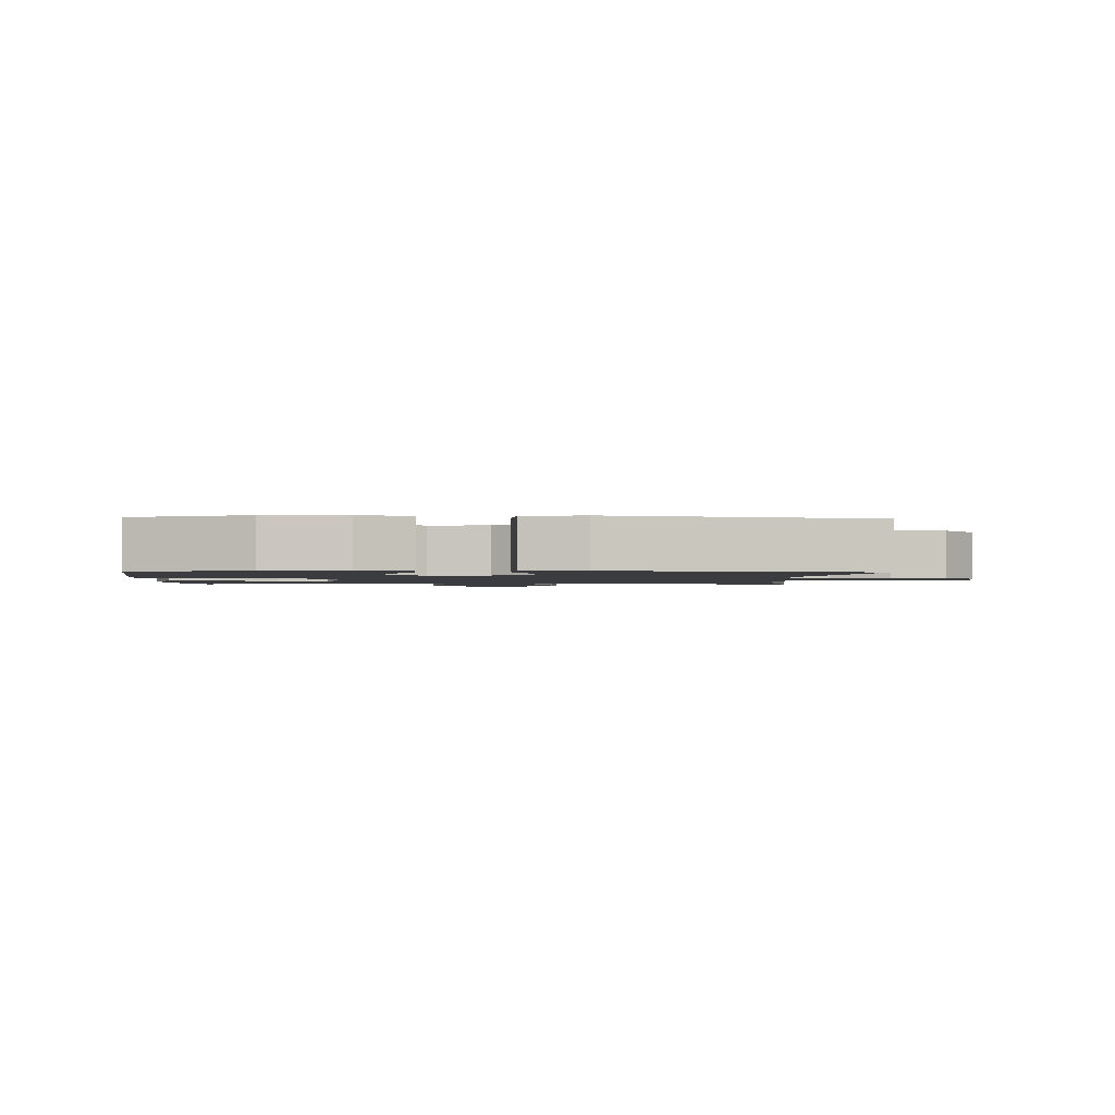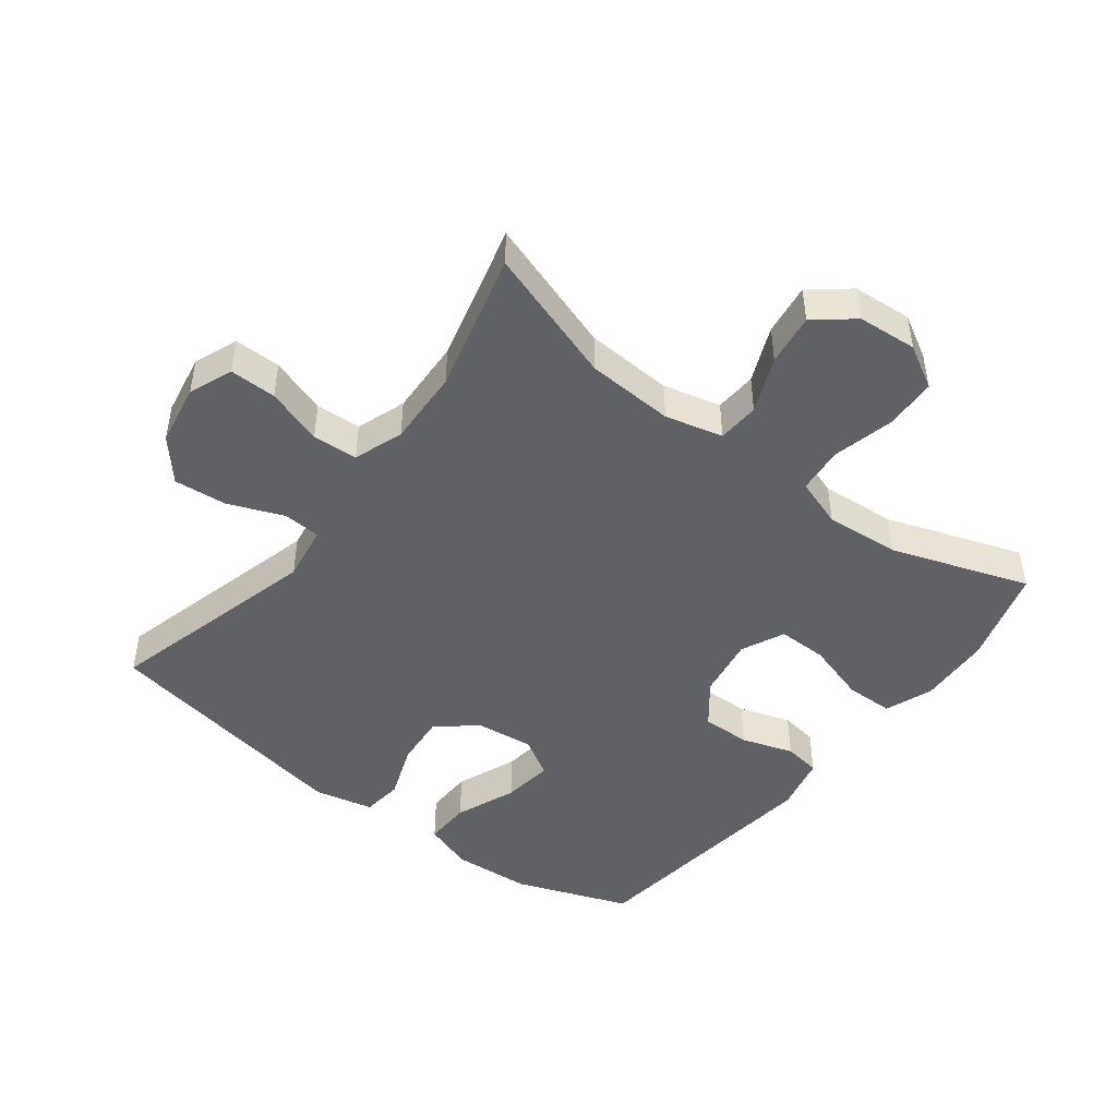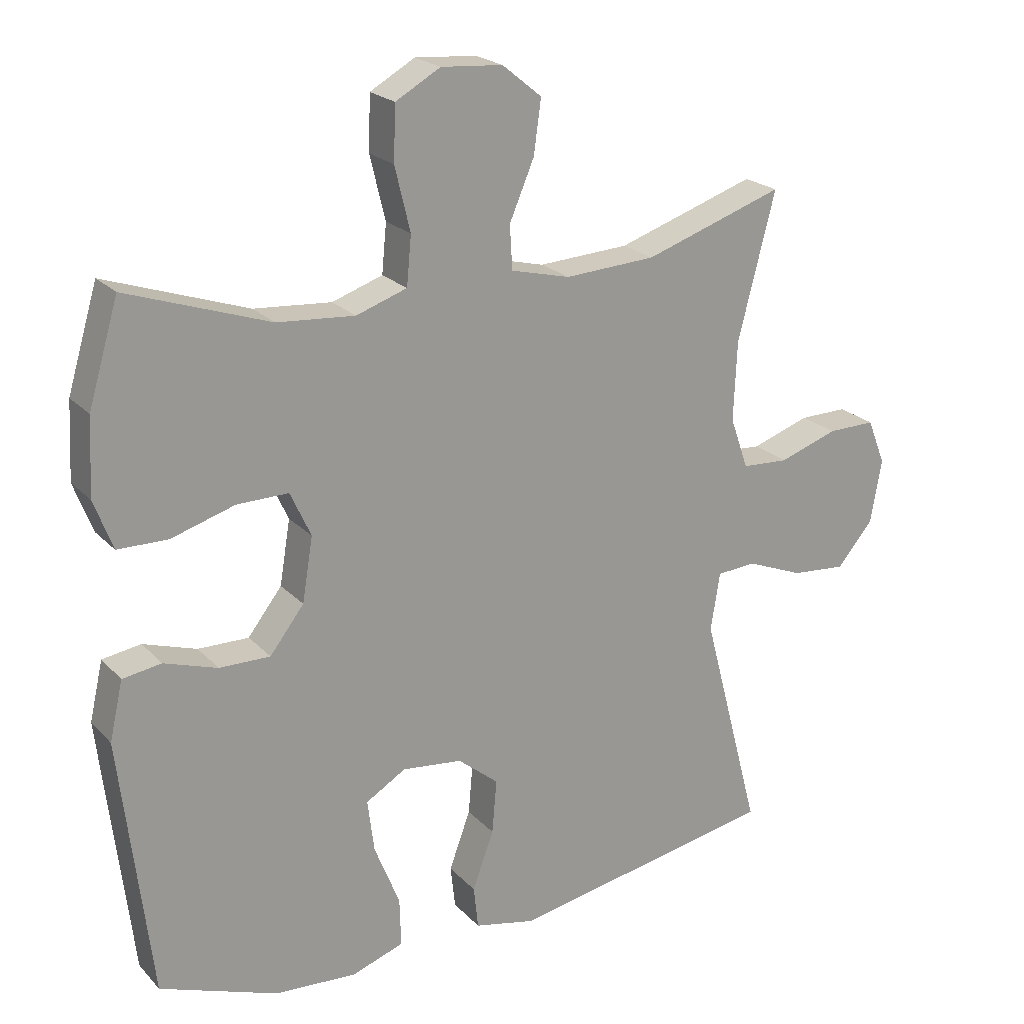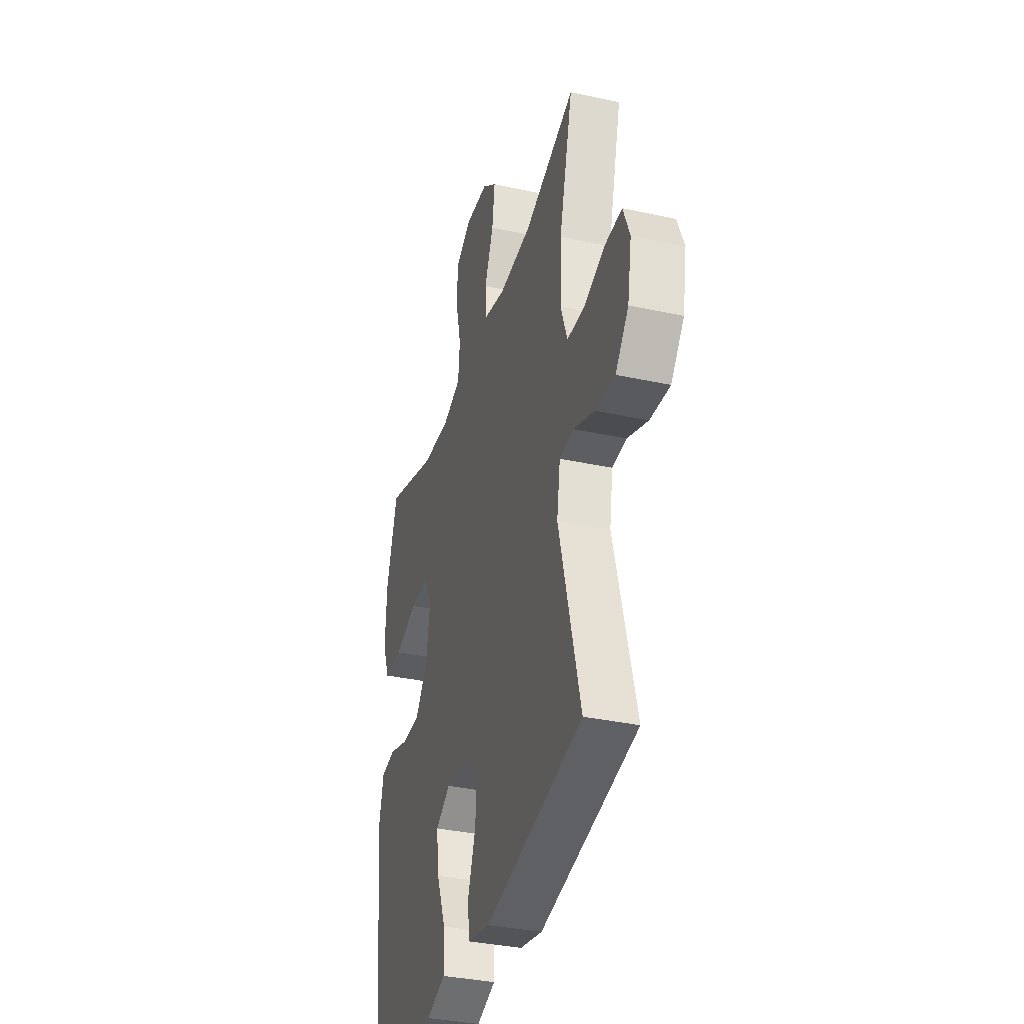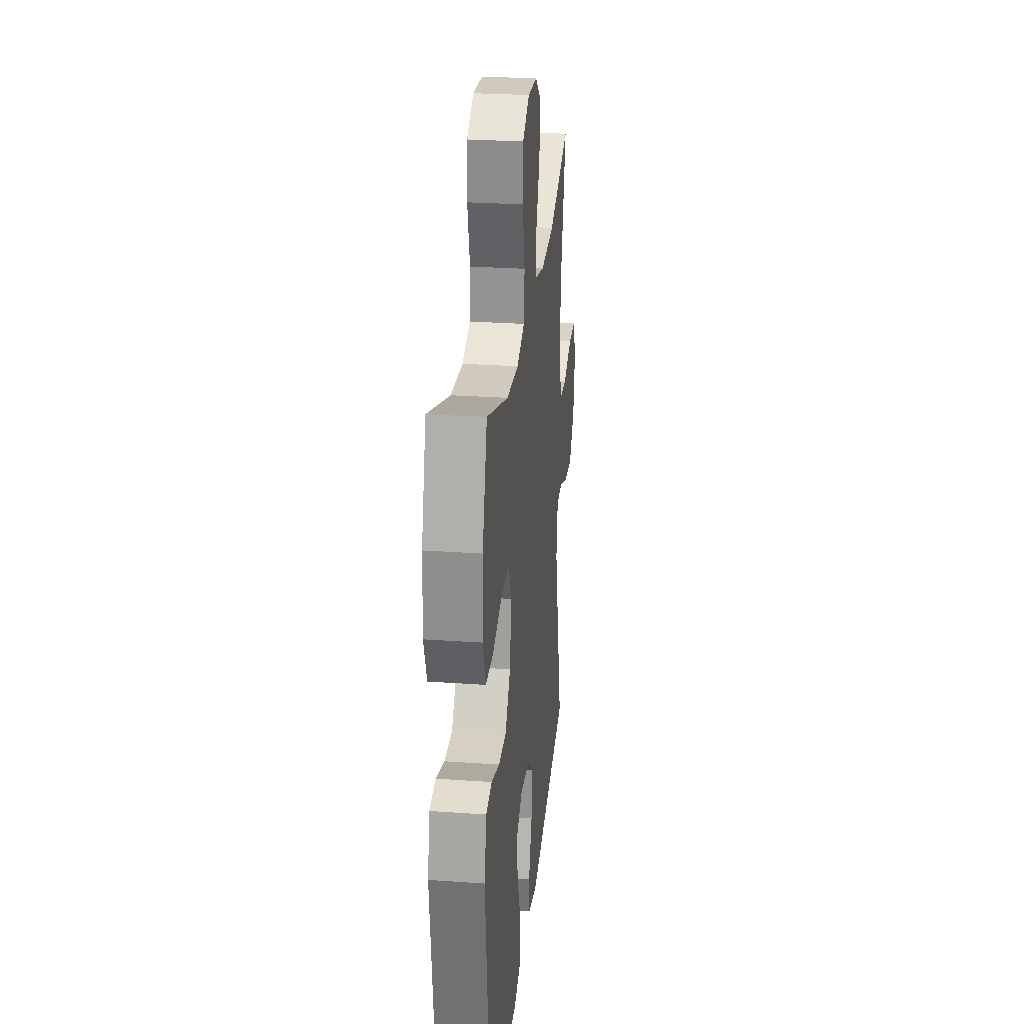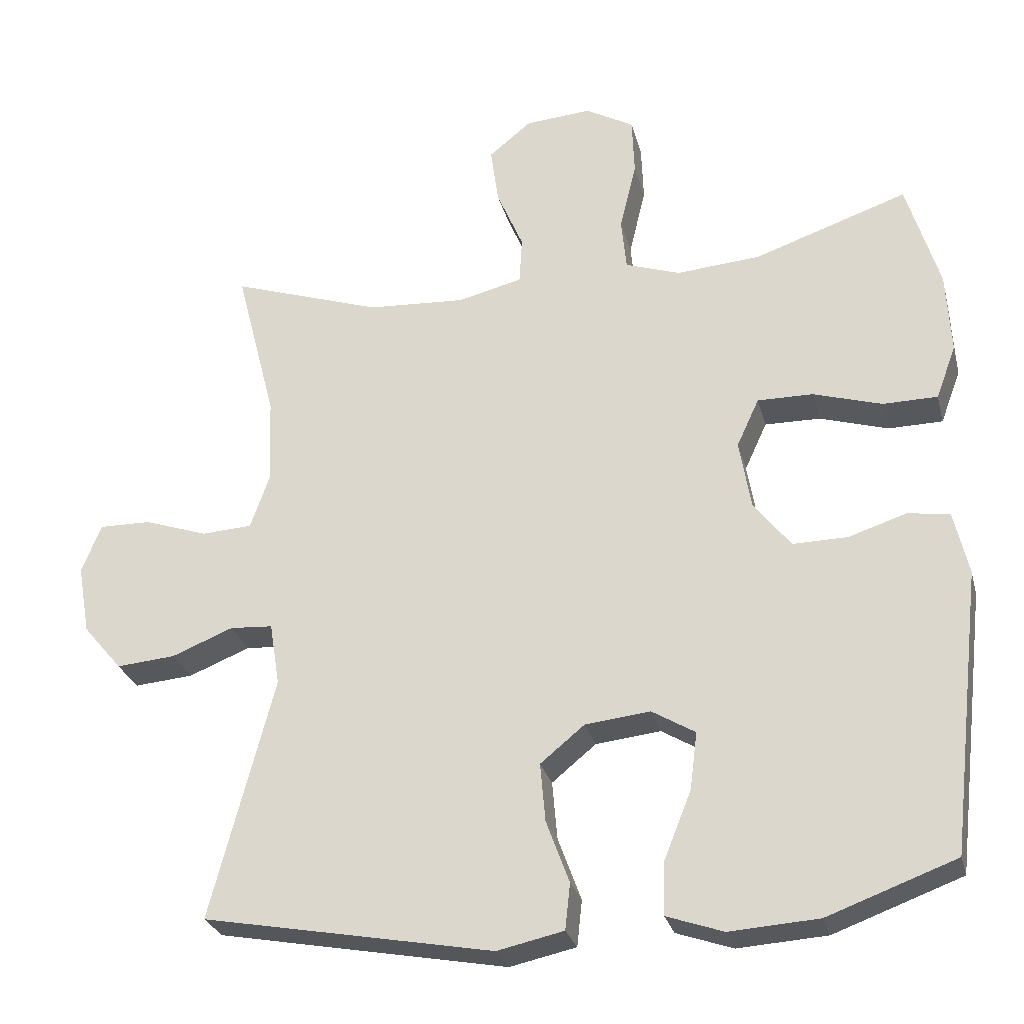
<metadata>
{"format":"obj","ext":"obj","renderer":"f3d","projection":"perspective","resolution":1024,"background":"white","views":[{"elev":-1.6,"azim":177.5,"up":"+Y"},{"elev":-46.5,"azim":-37.4,"up":"+Y"},{"elev":21.7,"azim":149.5,"up":"+Z"},{"elev":-35.4,"azim":-106.1,"up":"+Z"},{"elev":27.2,"azim":96.2,"up":"+Z"},{"elev":-27.7,"azim":14.0,"up":"+Z"}]}
</metadata>
<code>
v 0.5 0.07 -0.5
v 0.323 0.07 -0.565
v 0.2 0.07 -0.573
v 0.122 0.07 -0.546
v 0.124 0.07 -0.473
v 0.162 0.07 -0.378
v 0.172 0.07 -0.299
v 0.112 0.07 -0.263
v 0.022 0.07 -0.273
v -0.039 0.07 -0.323
v -0.032 0.07 -0.404
v 0 0.07 -0.491
v -0.007 0.07 -0.555
v -0.099 0.07 -0.575
v -0.5 0.07 -0.5
v -0.412 0.07 -0.165
v -0.426 0.07 -0.078
v -0.485 0.07 -0.074
v -0.57 0.07 -0.108
v -0.652 0.07 -0.115
v -0.706 0.07 -0.051
v -0.723 0.07 0.045
v -0.696 0.07 0.113
v -0.624 0.07 0.112
v -0.536 0.07 0.082
v -0.466 0.07 0.086
v -0.439 0.07 0.163
v -0.444 0.07 0.282
v -0.5 0.07 0.5
v -0.291 0.07 0.43
v -0.155 0.07 0.422
v -0.066 0.07 0.444
v -0.062 0.07 0.509
v -0.099 0.07 0.596
v -0.11 0.07 0.676
v -0.051 0.07 0.724
v 0.041 0.07 0.731
v 0.108 0.07 0.693
v 0.111 0.07 0.612
v 0.088 0.07 0.517
v 0.095 0.07 0.444
v 0.171 0.07 0.418
v 0.287 0.07 0.427
v 0.5 0.07 0.5
v 0.545 0.07 0.349
v 0.551 0.07 0.235
v 0.523 0.07 0.161
v 0.448 0.07 0.16
v 0.353 0.07 0.189
v 0.276 0.07 0.19
v 0.245 0.07 0.123
v 0.261 0.07 0.027
v 0.312 0.07 -0.039
v 0.388 0.07 -0.038
v 0.468 0.07 -0.012
v 0.526 0.07 -0.021
v 0.546 0.07 -0.109
v 0.5 0 -0.5
v 0.323 0 -0.565
v 0.2 0 -0.573
v 0.122 0 -0.546
v 0.124 0 -0.473
v 0.162 0 -0.378
v 0.172 0 -0.299
v 0.112 0 -0.263
v 0.022 0 -0.273
v -0.039 0 -0.323
v -0.032 0 -0.404
v 0 0 -0.491
v -0.007 0 -0.555
v -0.099 0 -0.575
v -0.5 0 -0.5
v -0.412 0 -0.165
v -0.426 0 -0.078
v -0.485 0 -0.074
v -0.57 0 -0.108
v -0.652 0 -0.115
v -0.706 0 -0.051
v -0.723 0 0.045
v -0.696 0 0.113
v -0.624 0 0.112
v -0.536 0 0.082
v -0.466 0 0.086
v -0.439 0 0.163
v -0.444 0 0.282
v -0.5 0 0.5
v -0.291 0 0.43
v -0.155 0 0.422
v -0.066 0 0.444
v -0.062 0 0.509
v -0.099 0 0.596
v -0.11 0 0.676
v -0.051 0 0.724
v 0.041 0 0.731
v 0.108 0 0.693
v 0.111 0 0.612
v 0.088 0 0.517
v 0.095 0 0.444
v 0.171 0 0.418
v 0.287 0 0.427
v 0.5 0 0.5
v 0.545 0 0.349
v 0.551 0 0.235
v 0.523 0 0.161
v 0.448 0 0.16
v 0.353 0 0.189
v 0.276 0 0.19
v 0.245 0 0.123
v 0.261 0 0.027
v 0.312 0 -0.039
v 0.388 0 -0.038
v 0.468 0 -0.012
v 0.526 0 -0.021
v 0.546 0 -0.109
f 4 5 6
f 3 4 6
f 2 3 6
f 1 2 6
f 57 1 6
f 56 57 6
f 55 56 6
f 54 55 6
f 53 54 6 7
f 52 53 7 8
f 51 52 8 9
f 50 51 9 10
f 47 48 49
f 46 47 49
f 45 46 49
f 44 45 49
f 43 44 49
f 42 43 49 50
f 41 42 50 10
f 38 39 40
f 37 38 40
f 36 37 40
f 35 36 40
f 34 35 40
f 33 34 40
f 40 41 10
f 33 40 10
f 32 33 10
f 28 29 30
f 27 28 30 31
f 31 32 10
f 27 31 10
f 26 27 10
f 23 24 25
f 22 23 25
f 21 22 25
f 20 21 25
f 19 20 25
f 18 19 25
f 17 18 25 26
f 14 15 16
f 13 14 16
f 12 13 16
f 11 12 16
f 11 16 17
f 10 11 17 26
f 63 62 61
f 63 61 60
f 63 60 59
f 63 59 58
f 63 58 114
f 63 114 113
f 63 113 112
f 63 112 111
f 64 63 111 110
f 65 64 110 109
f 66 65 109 108
f 67 66 108 107
f 106 105 104
f 106 104 103
f 106 103 102
f 106 102 101
f 106 101 100
f 107 106 100 99
f 67 107 99 98
f 97 96 95
f 97 95 94
f 97 94 93
f 97 93 92
f 97 92 91
f 97 91 90
f 67 98 97
f 67 97 90
f 67 90 89
f 87 86 85
f 88 87 85 84
f 67 89 88
f 67 88 84
f 67 84 83
f 82 81 80
f 82 80 79
f 82 79 78
f 82 78 77
f 82 77 76
f 82 76 75
f 83 82 75 74
f 73 72 71
f 73 71 70
f 73 70 69
f 73 69 68
f 74 73 68
f 83 74 68 67
f 1 58 59 2
f 2 59 60 3
f 3 60 61 4
f 4 61 62 5
f 5 62 63 6
f 6 63 64 7
f 7 64 65 8
f 8 65 66 9
f 9 66 67 10
f 10 67 68 11
f 11 68 69 12
f 12 69 70 13
f 13 70 71 14
f 14 71 72 15
f 15 72 73 16
f 16 73 74 17
f 17 74 75 18
f 18 75 76 19
f 19 76 77 20
f 20 77 78 21
f 21 78 79 22
f 22 79 80 23
f 23 80 81 24
f 24 81 82 25
f 25 82 83 26
f 26 83 84 27
f 27 84 85 28
f 28 85 86 29
f 29 86 87 30
f 30 87 88 31
f 31 88 89 32
f 32 89 90 33
f 33 90 91 34
f 34 91 92 35
f 35 92 93 36
f 36 93 94 37
f 37 94 95 38
f 38 95 96 39
f 39 96 97 40
f 40 97 98 41
f 41 98 99 42
f 42 99 100 43
f 43 100 101 44
f 44 101 102 45
f 45 102 103 46
f 46 103 104 47
f 47 104 105 48
f 48 105 106 49
f 49 106 107 50
f 50 107 108 51
f 51 108 109 52
f 52 109 110 53
f 53 110 111 54
f 54 111 112 55
f 55 112 113 56
f 56 113 114 57
f 57 114 58 1

</code>
